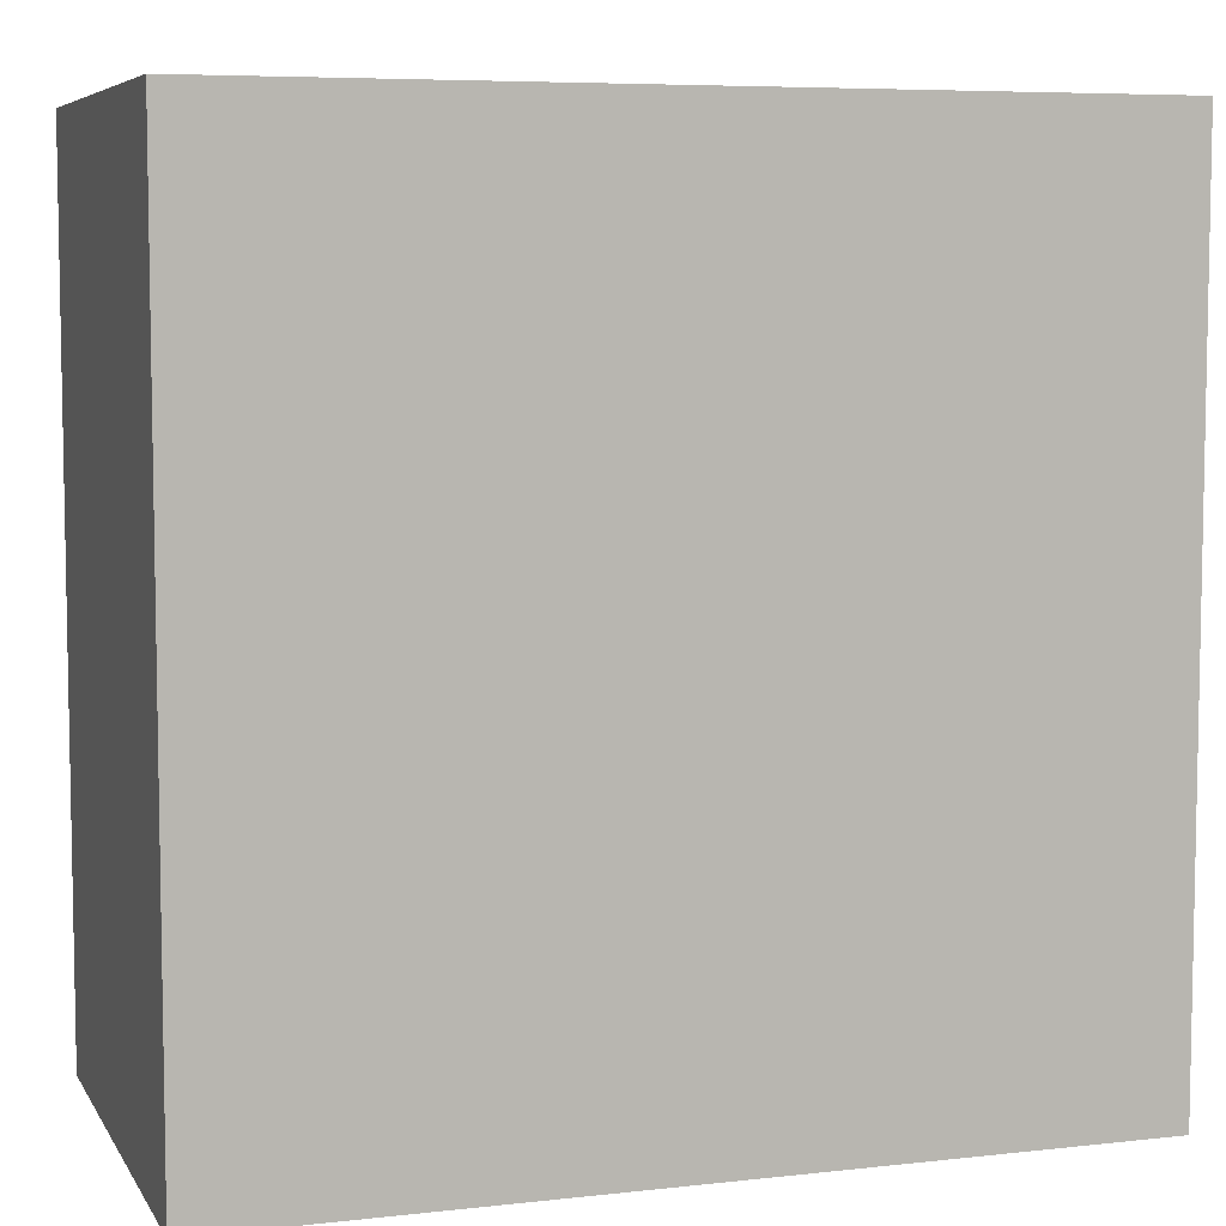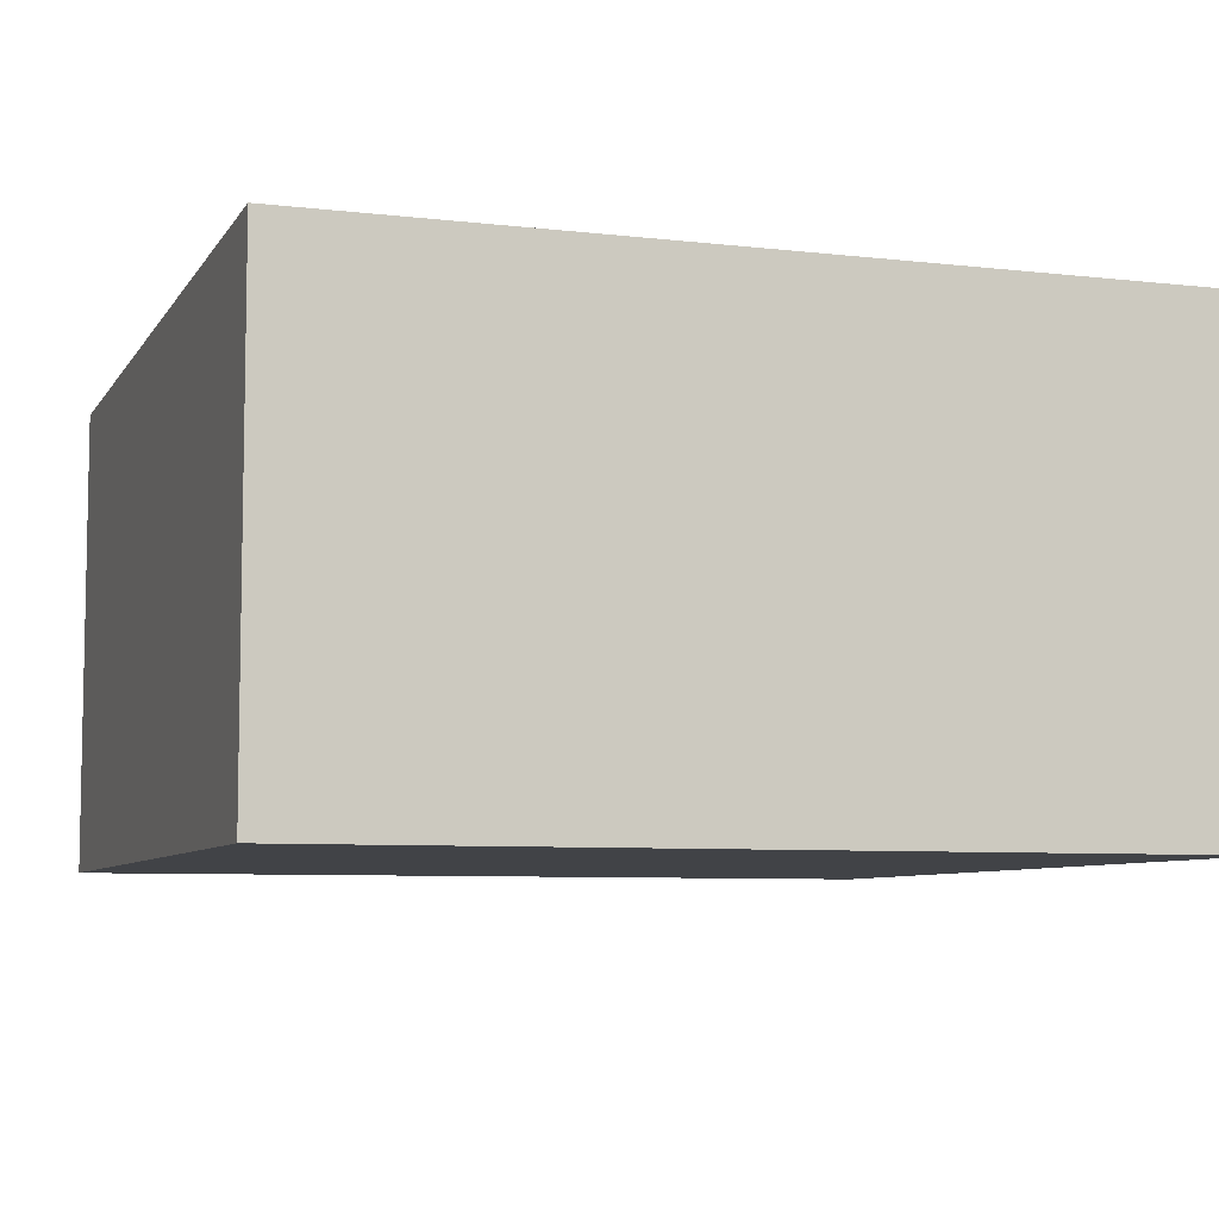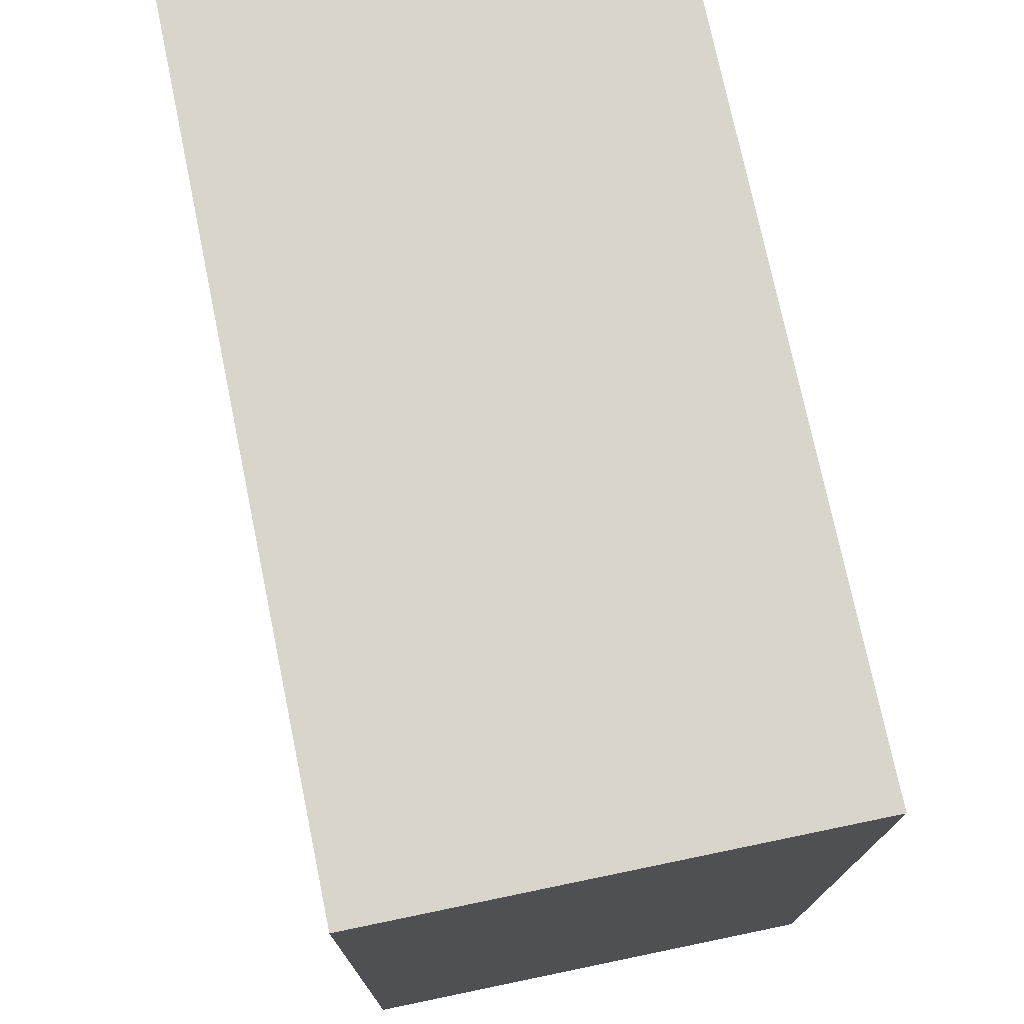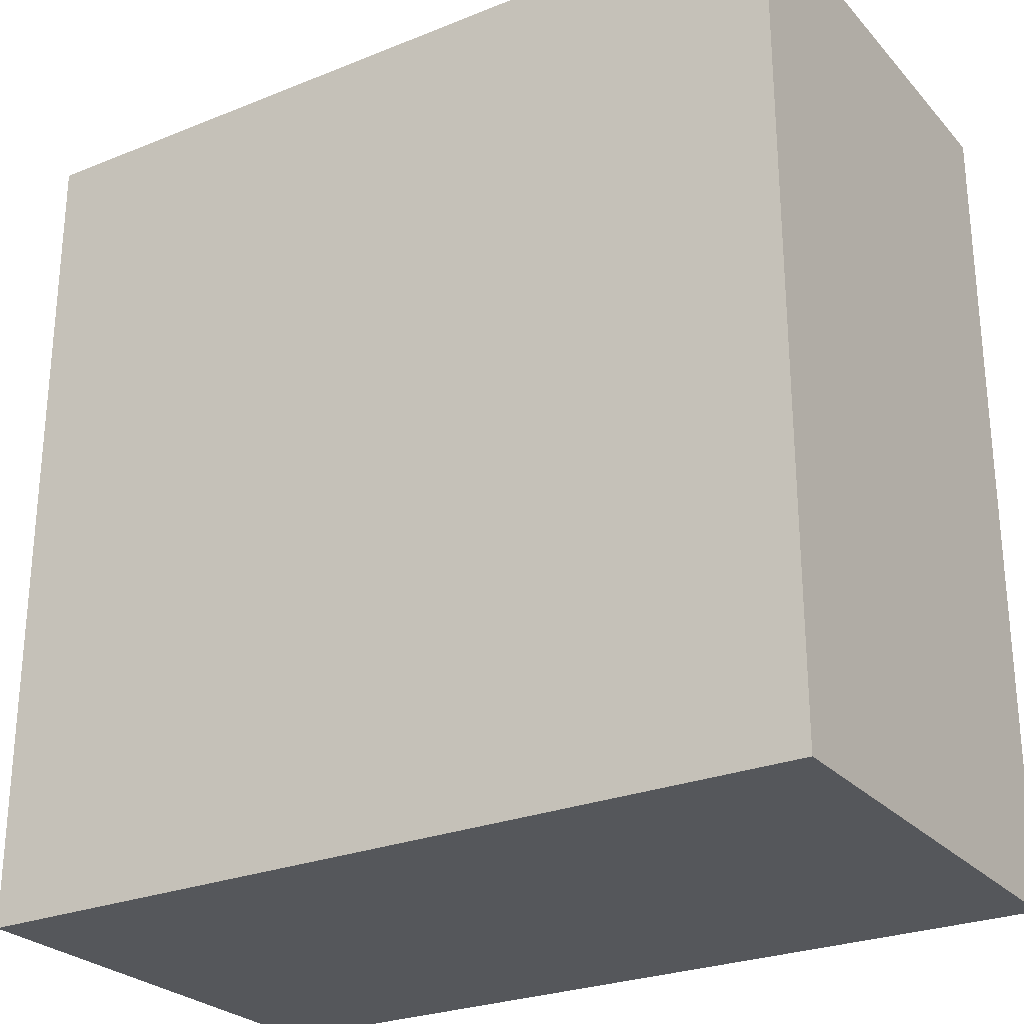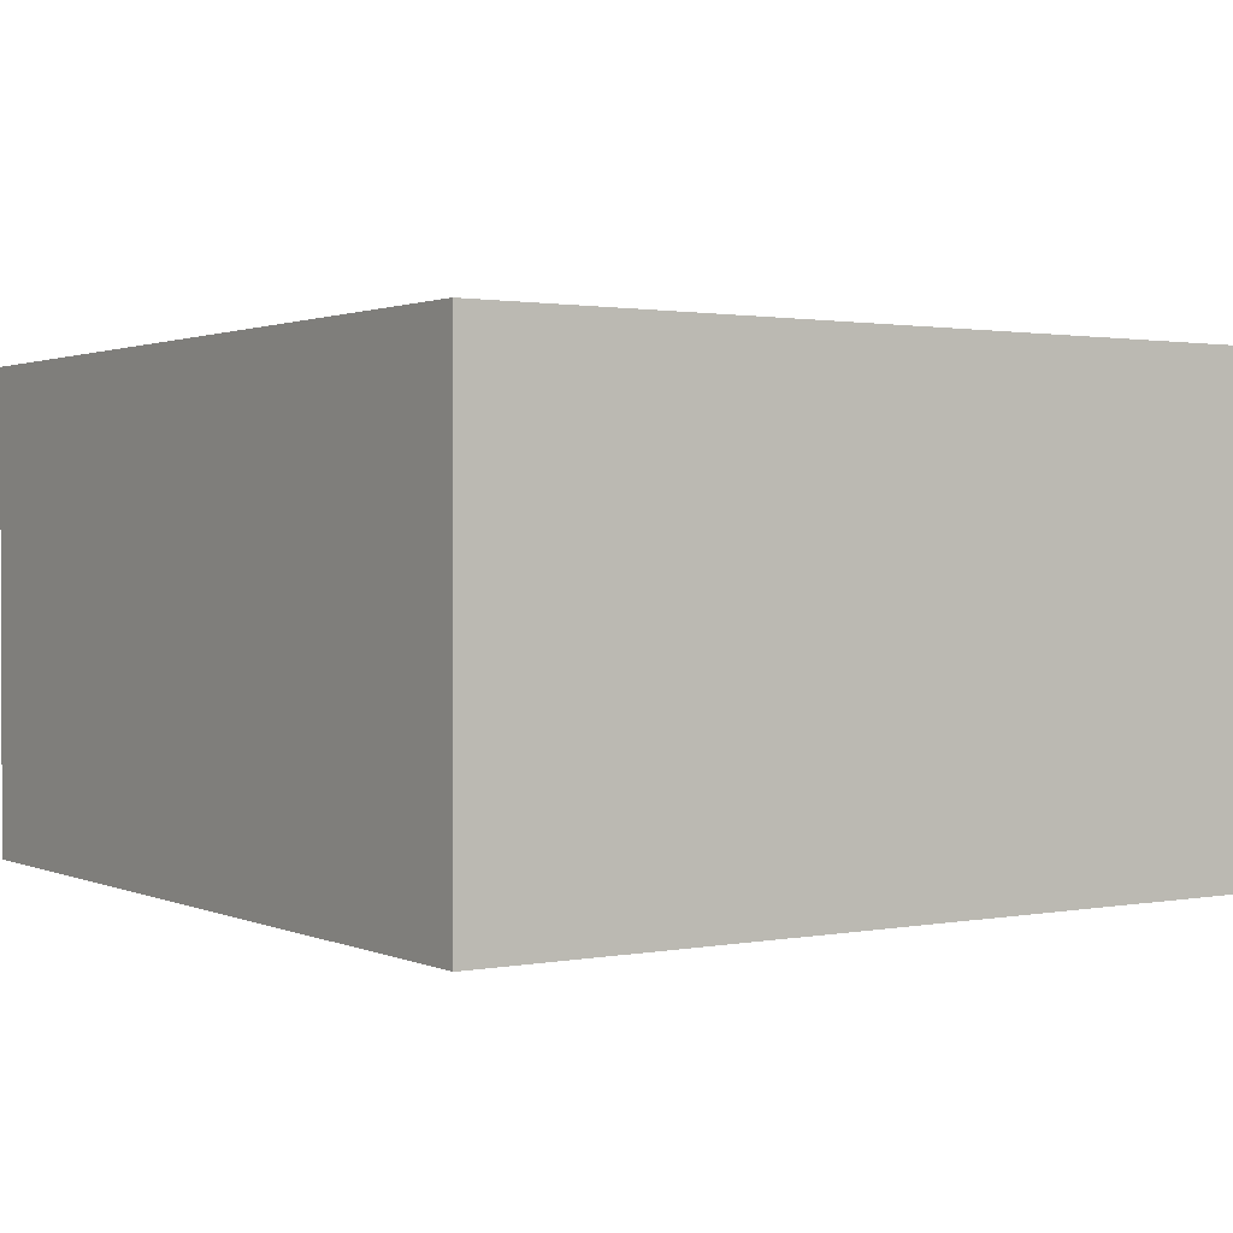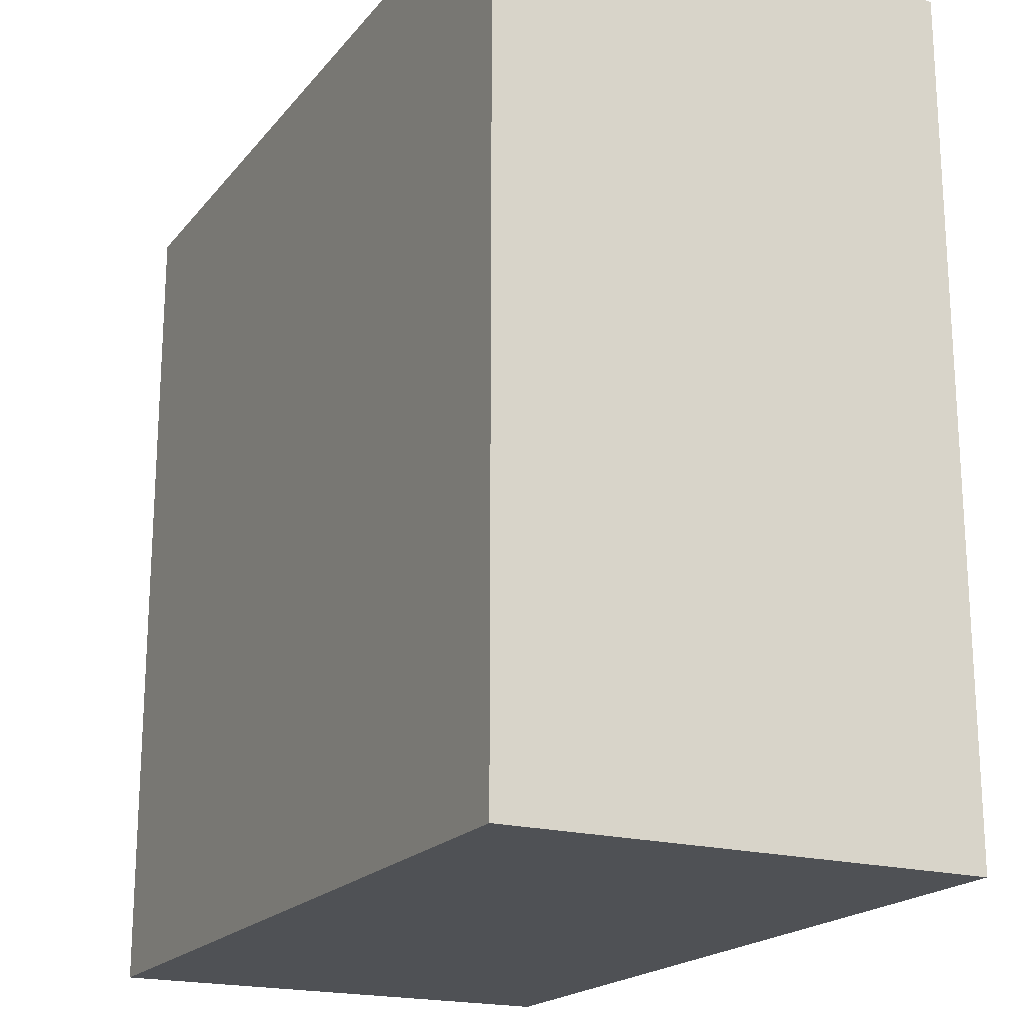
<metadata>
{"format":"obj","ext":"obj","renderer":"f3d","projection":"perspective","resolution":1024,"background":"white","views":[{"elev":6.6,"azim":-18.2,"up":"+Z"},{"elev":-7.1,"azim":-108.6,"up":"+Y"},{"elev":74.6,"azim":78.3,"up":"+Z"},{"elev":-26.5,"azim":-147.8,"up":"+Z"},{"elev":1.3,"azim":-124.0,"up":"+Y"},{"elev":-19.5,"azim":-117.0,"up":"+Z"}]}
</metadata>
<code>
o Cube_Cube.001
v -0.5352 -0.1183 0.5352
v -0.5352 0.4763 0.5352
v -0.5352 -0.1183 -0.5352
v -0.5352 0.4763 -0.5352
v 0.5352 -0.1183 0.5352
v 0.5352 0.4763 0.5352
v 0.5352 -0.1183 -0.5352
v 0.5352 0.4763 -0.5352
f 1 2 4 3
f 3 4 8 7
f 7 8 6 5
f 5 6 2 1
f 3 7 5 1
f 8 4 2 6

</code>
